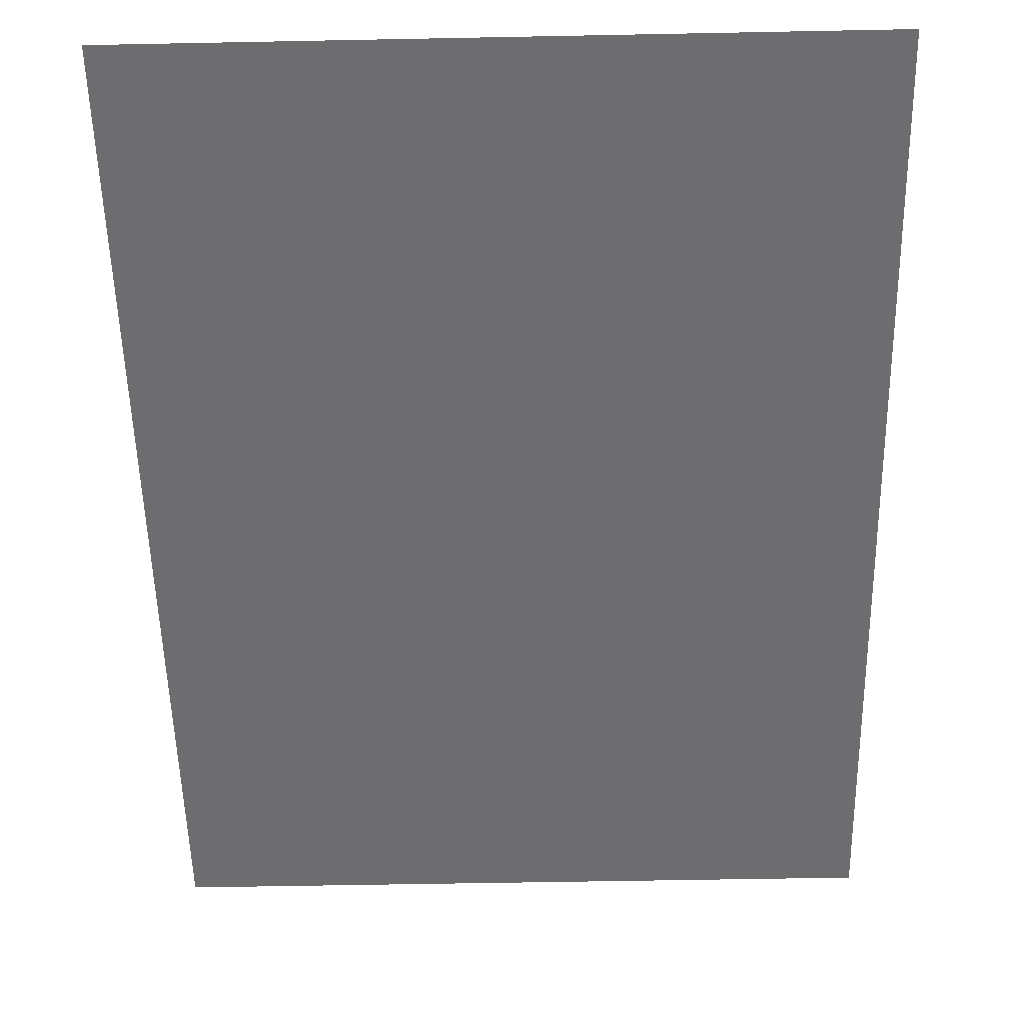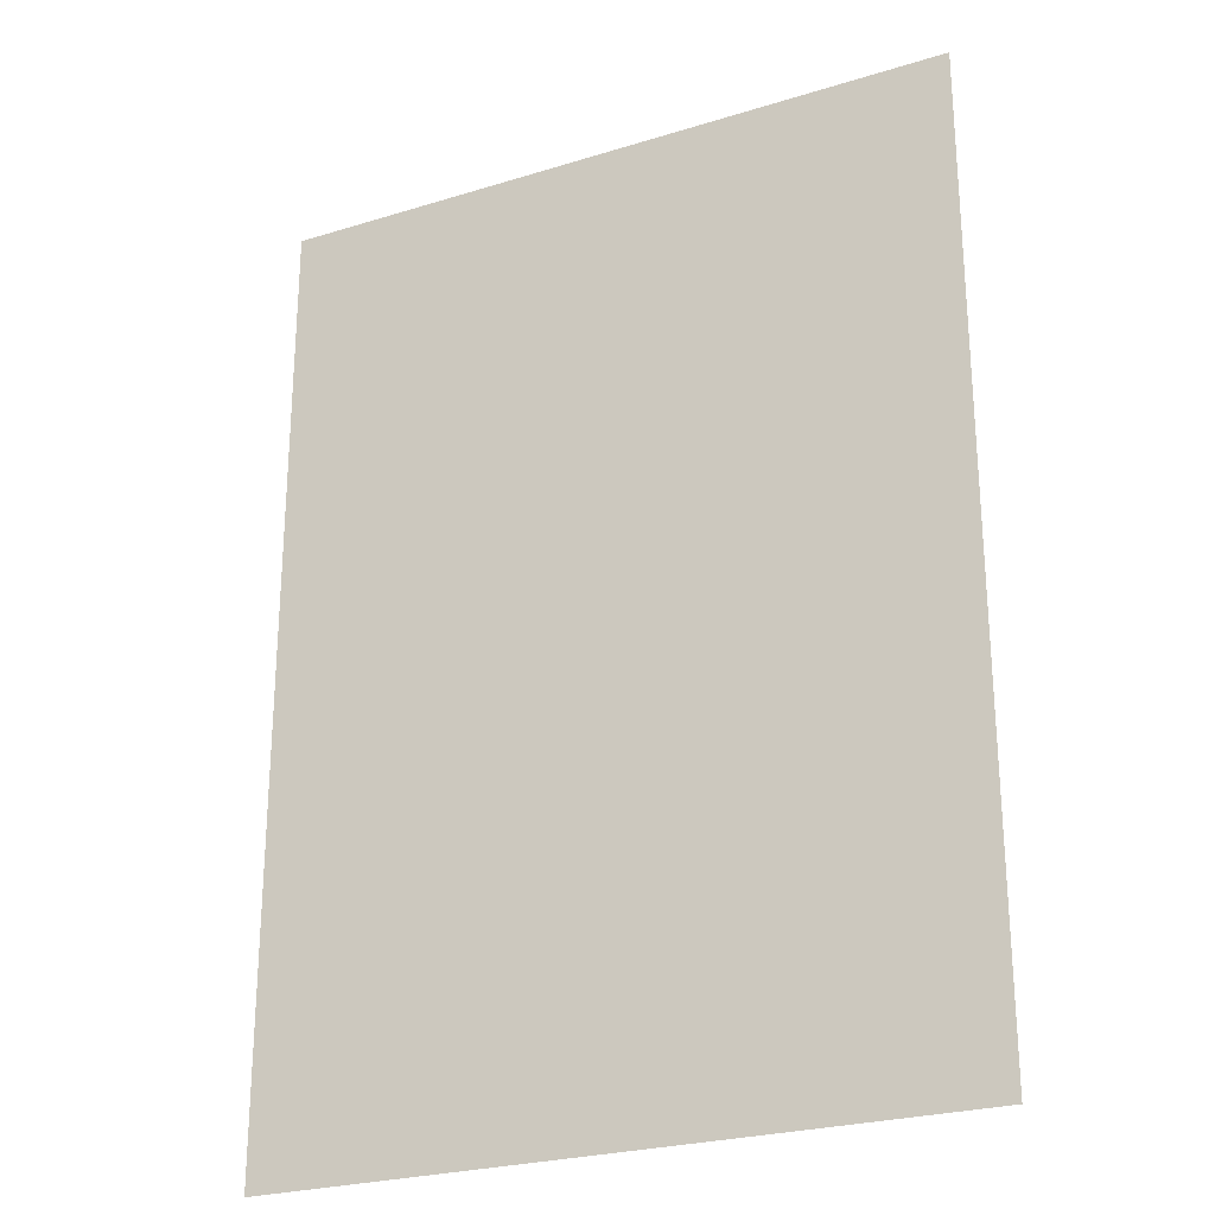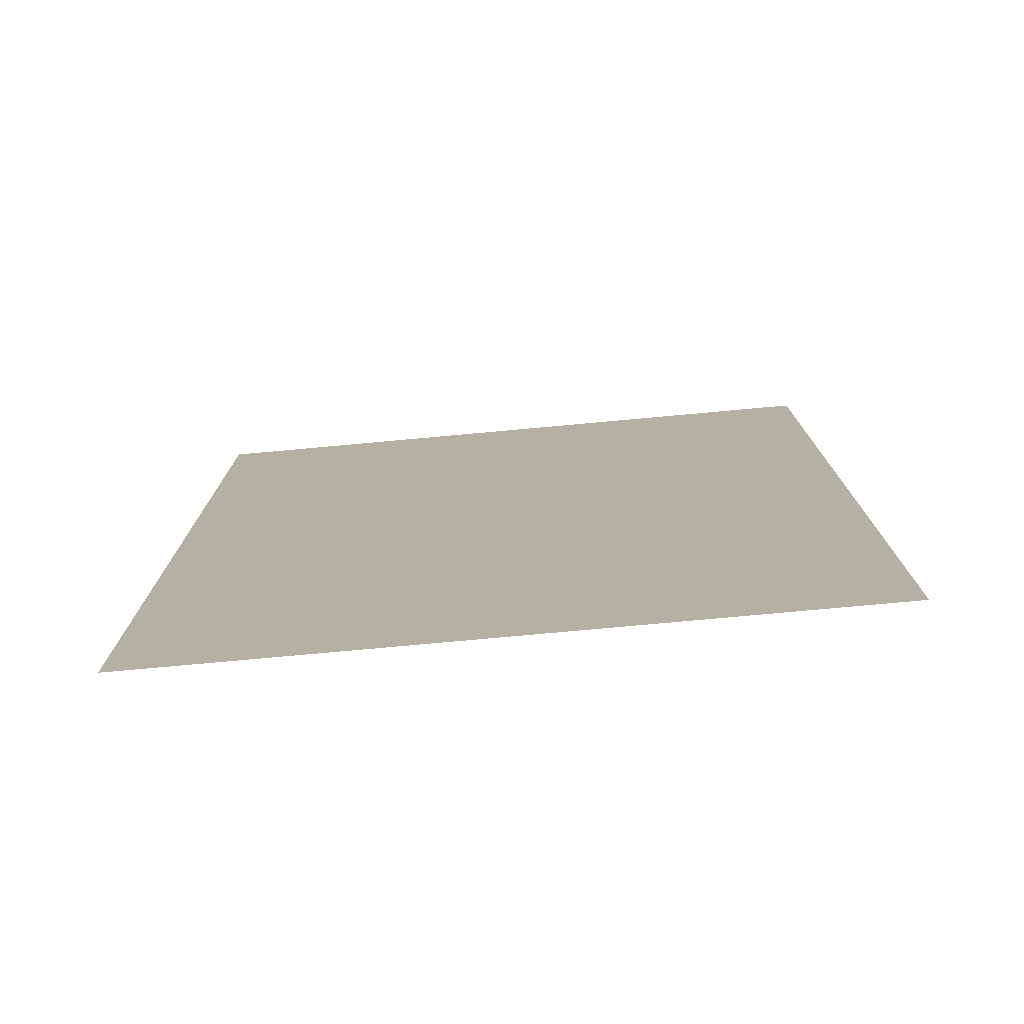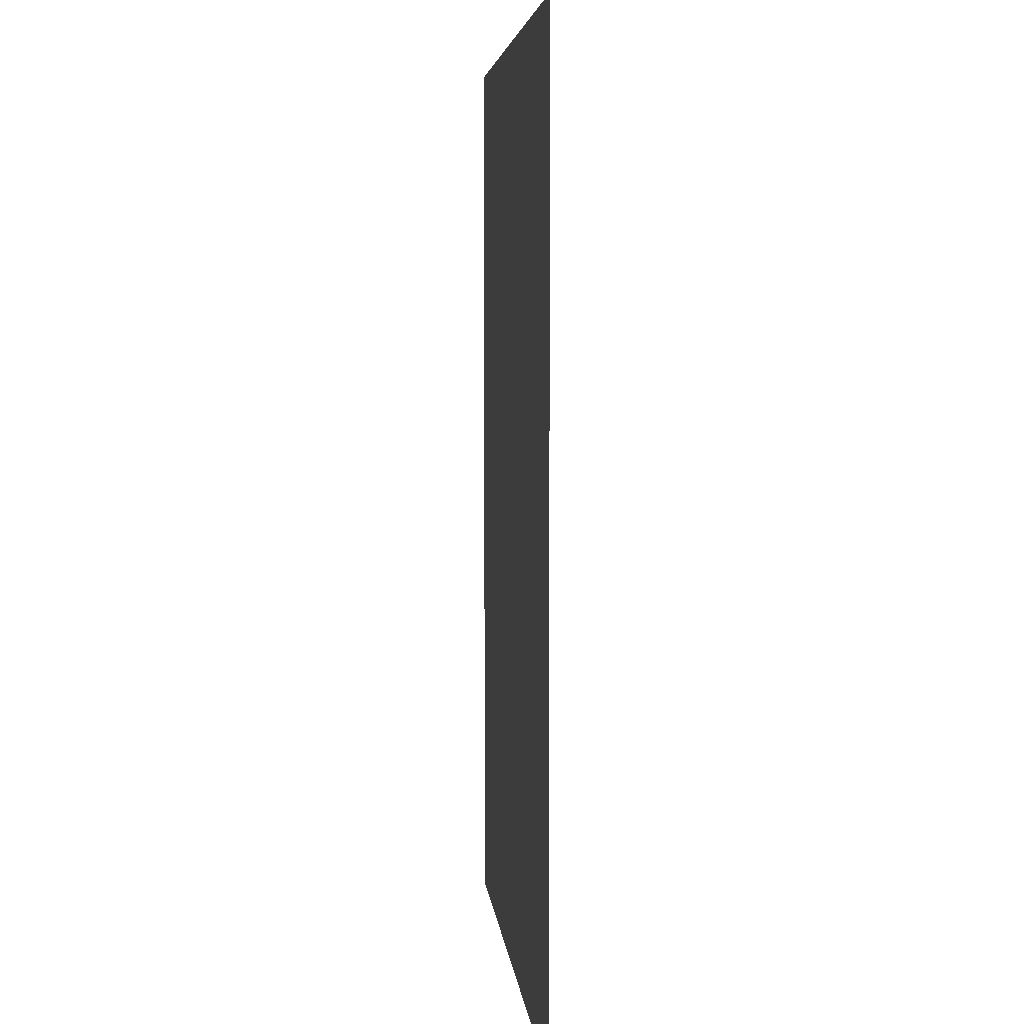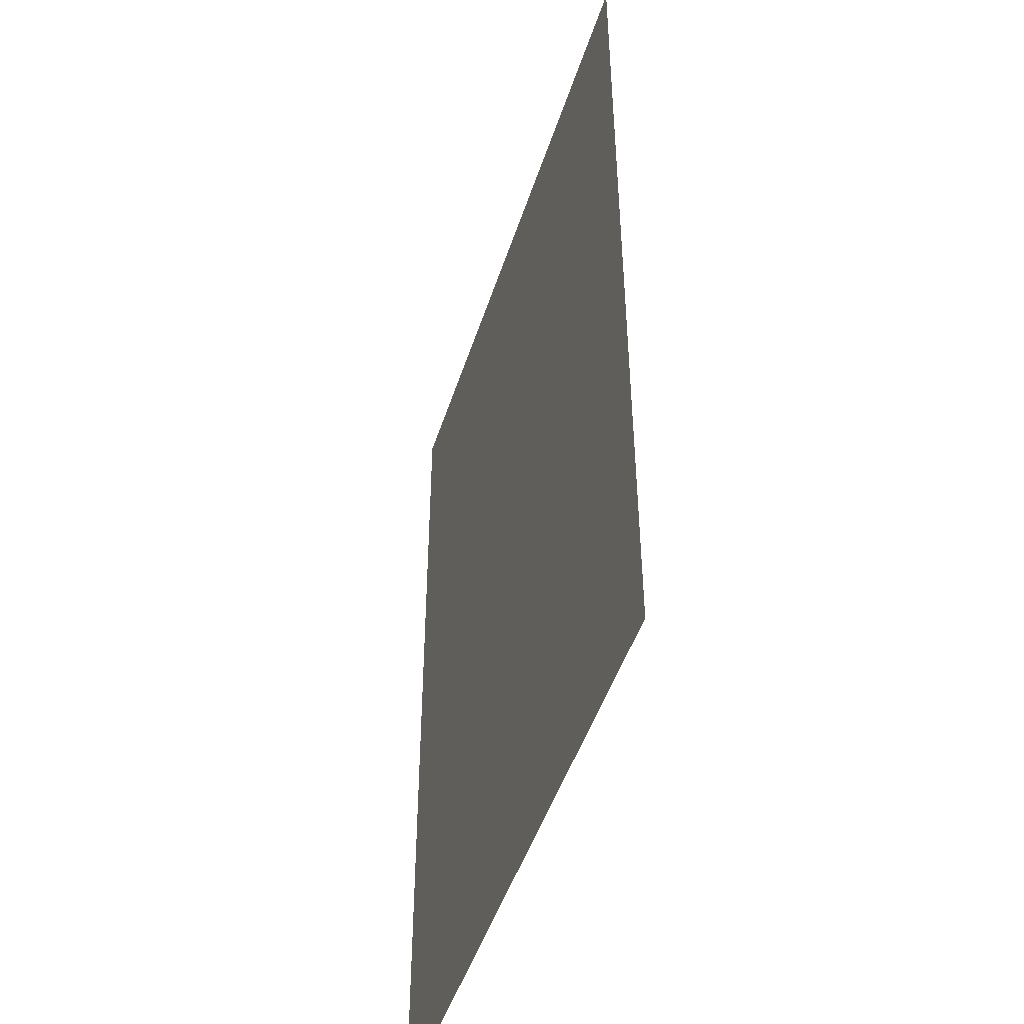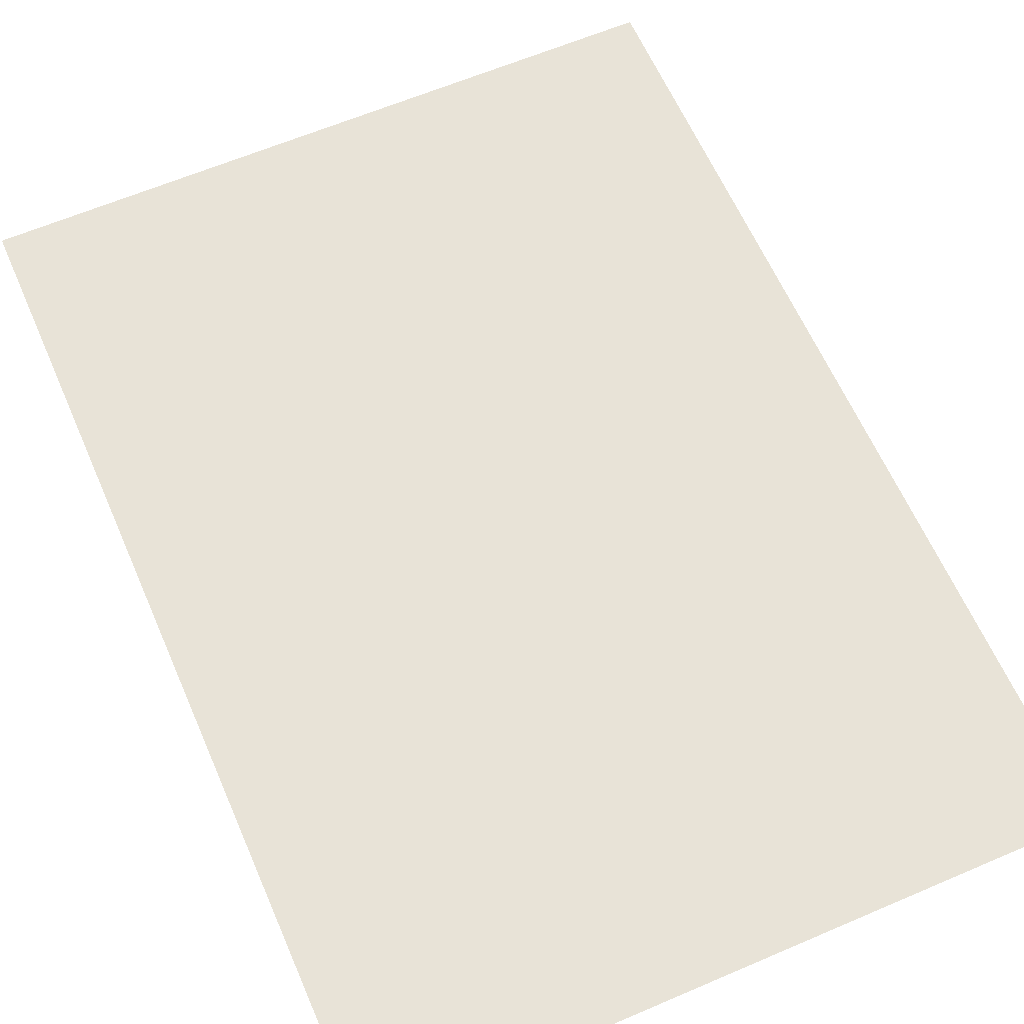
<metadata>
{"format":"obj","ext":"obj","renderer":"f3d","projection":"perspective","resolution":1024,"background":"white","views":[{"elev":-54.1,"azim":1.2,"up":"+Y"},{"elev":-25.5,"azim":-153.6,"up":"+Z"},{"elev":-77.7,"azim":5.2,"up":"+Z"},{"elev":5.1,"azim":84.5,"up":"+Z"},{"elev":-47.6,"azim":-107.5,"up":"+Z"},{"elev":62.4,"azim":-23.5,"up":"+Y"}]}
</metadata>
<code>
v 0 -1.948 -70
v 50 -1.948 -70
v 0 -1.948 0
v 50 -1.948 0
v 37.33 -1.948 -22.82
v 12.67 -1.948 -22.82
v 12.67 -1.948 -47.18
v 37.33 -1.948 -47.18
v 37.33 -1.948 -70
v 12.67 -1.948 -70
v 12.67 -1.948 0
v 37.33 -1.948 0
f 5 8 6
f 6 8 7
f 8 2 9
f 6 3 11
f 6 7 3
f 3 7 1
f 1 7 10
f 4 2 5
f 5 2 8
f 4 5 12
f 11 12 6
f 6 12 5
f 9 10 8
f 8 10 7

</code>
